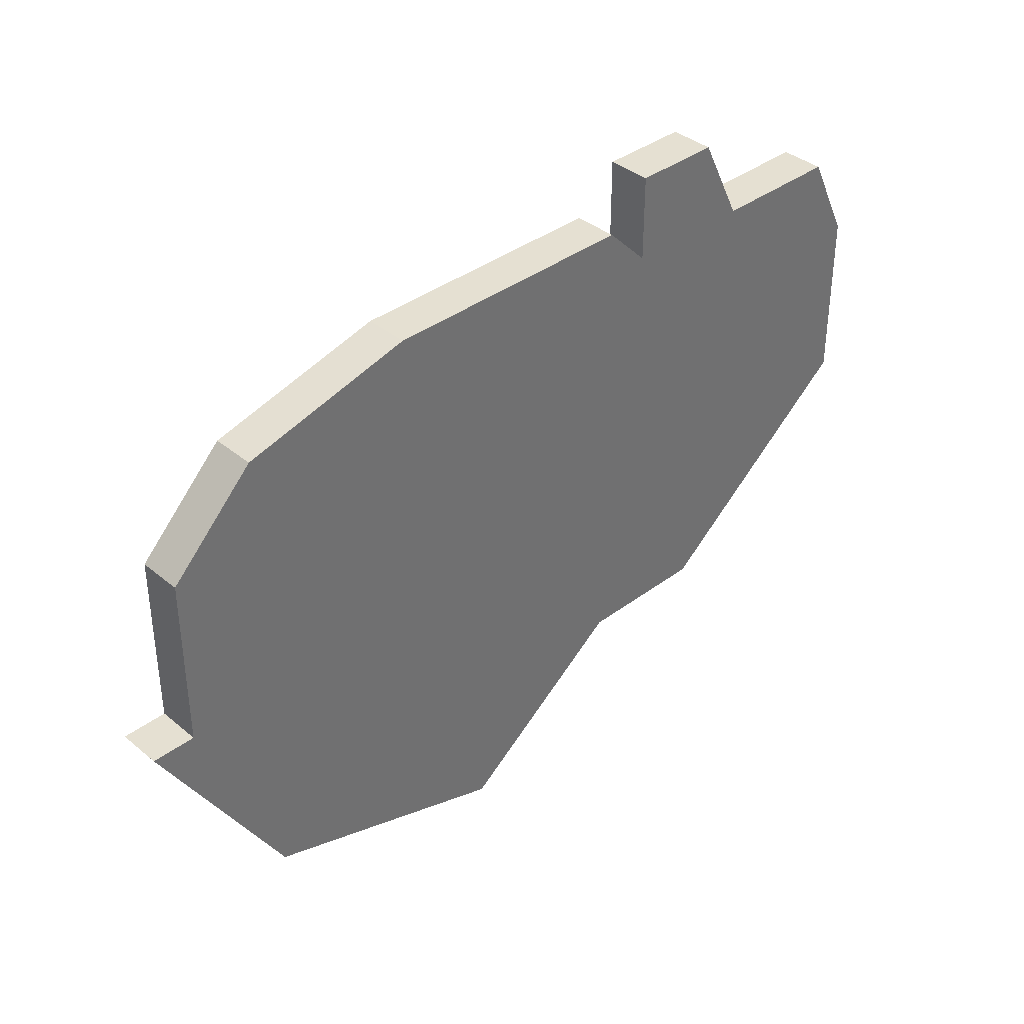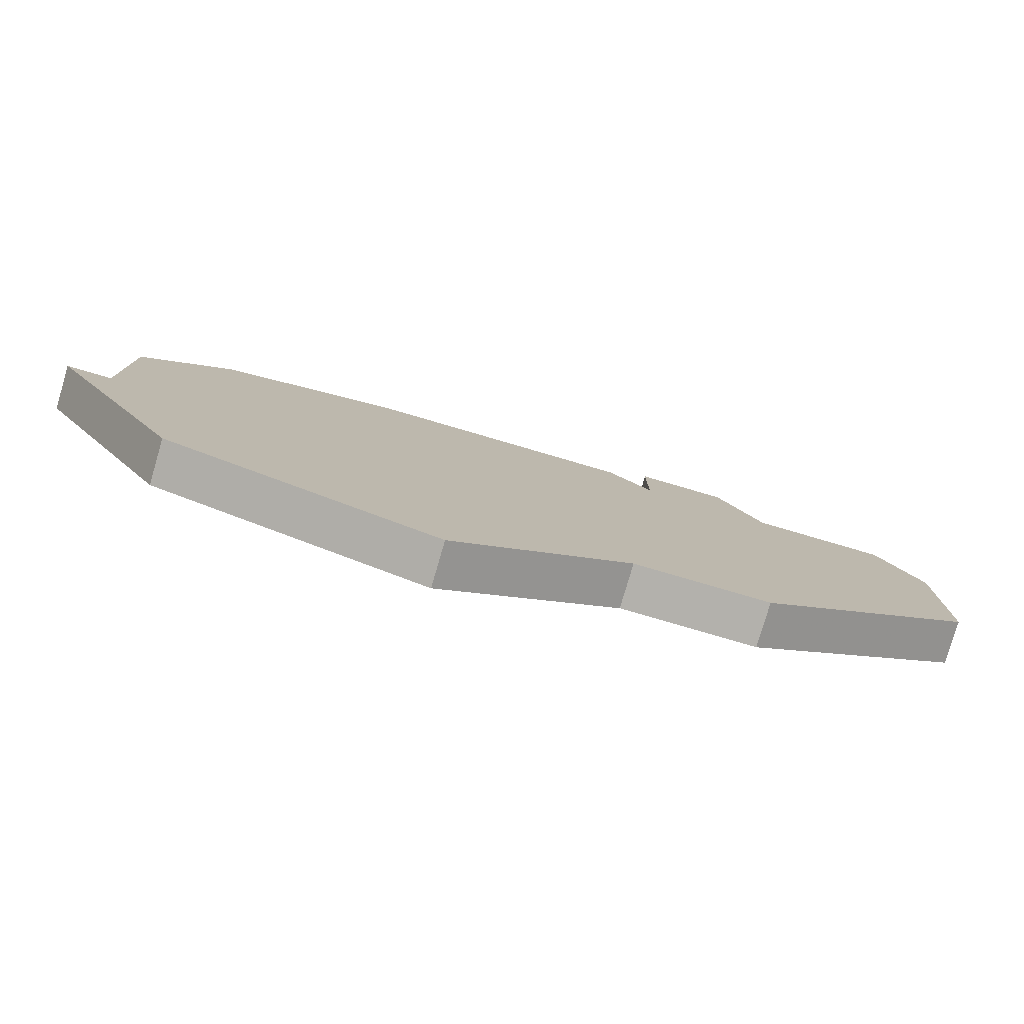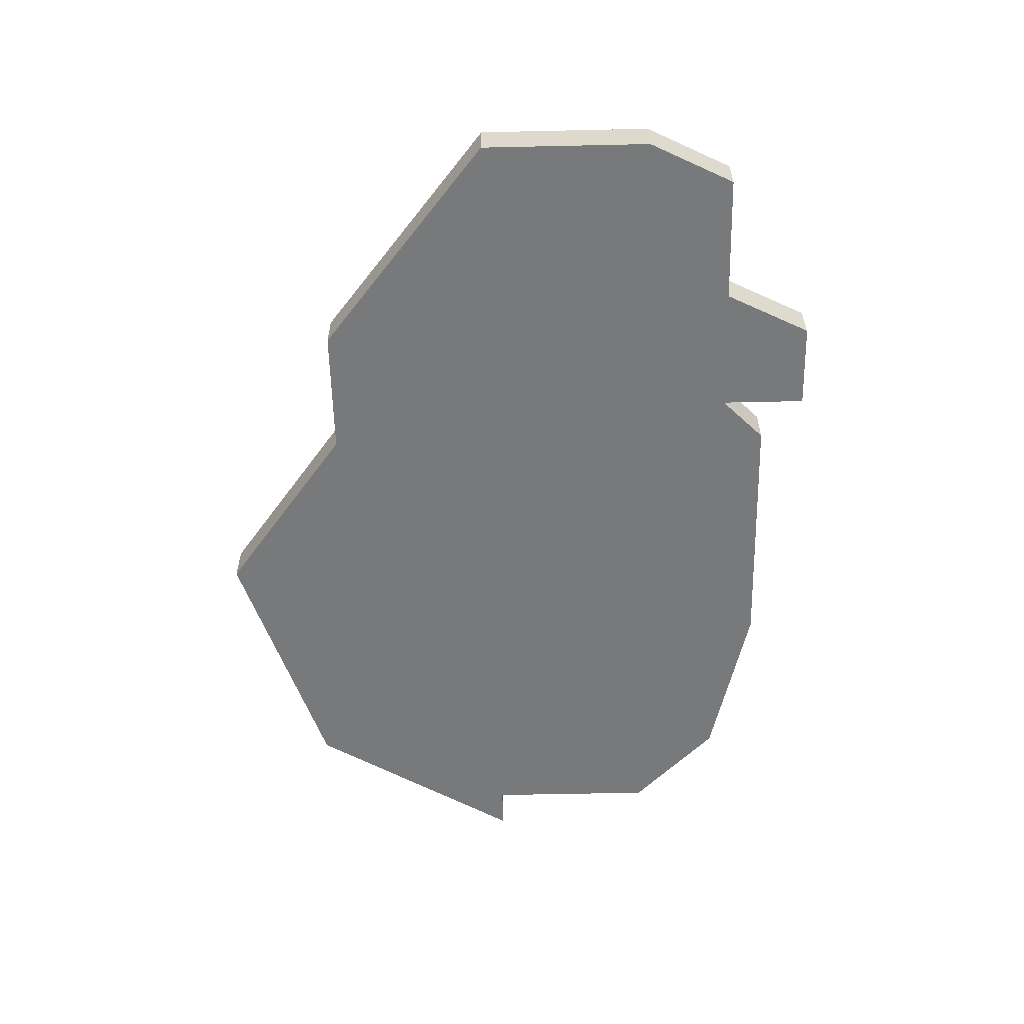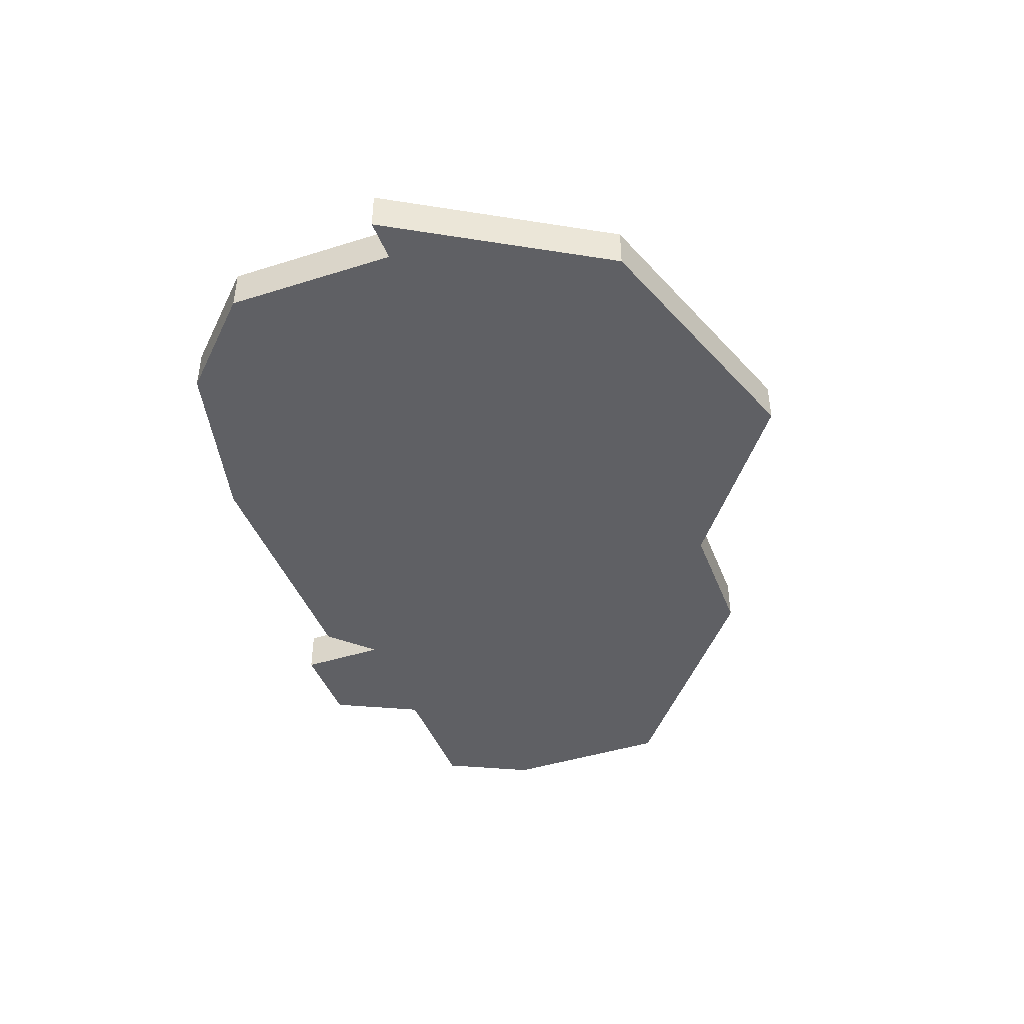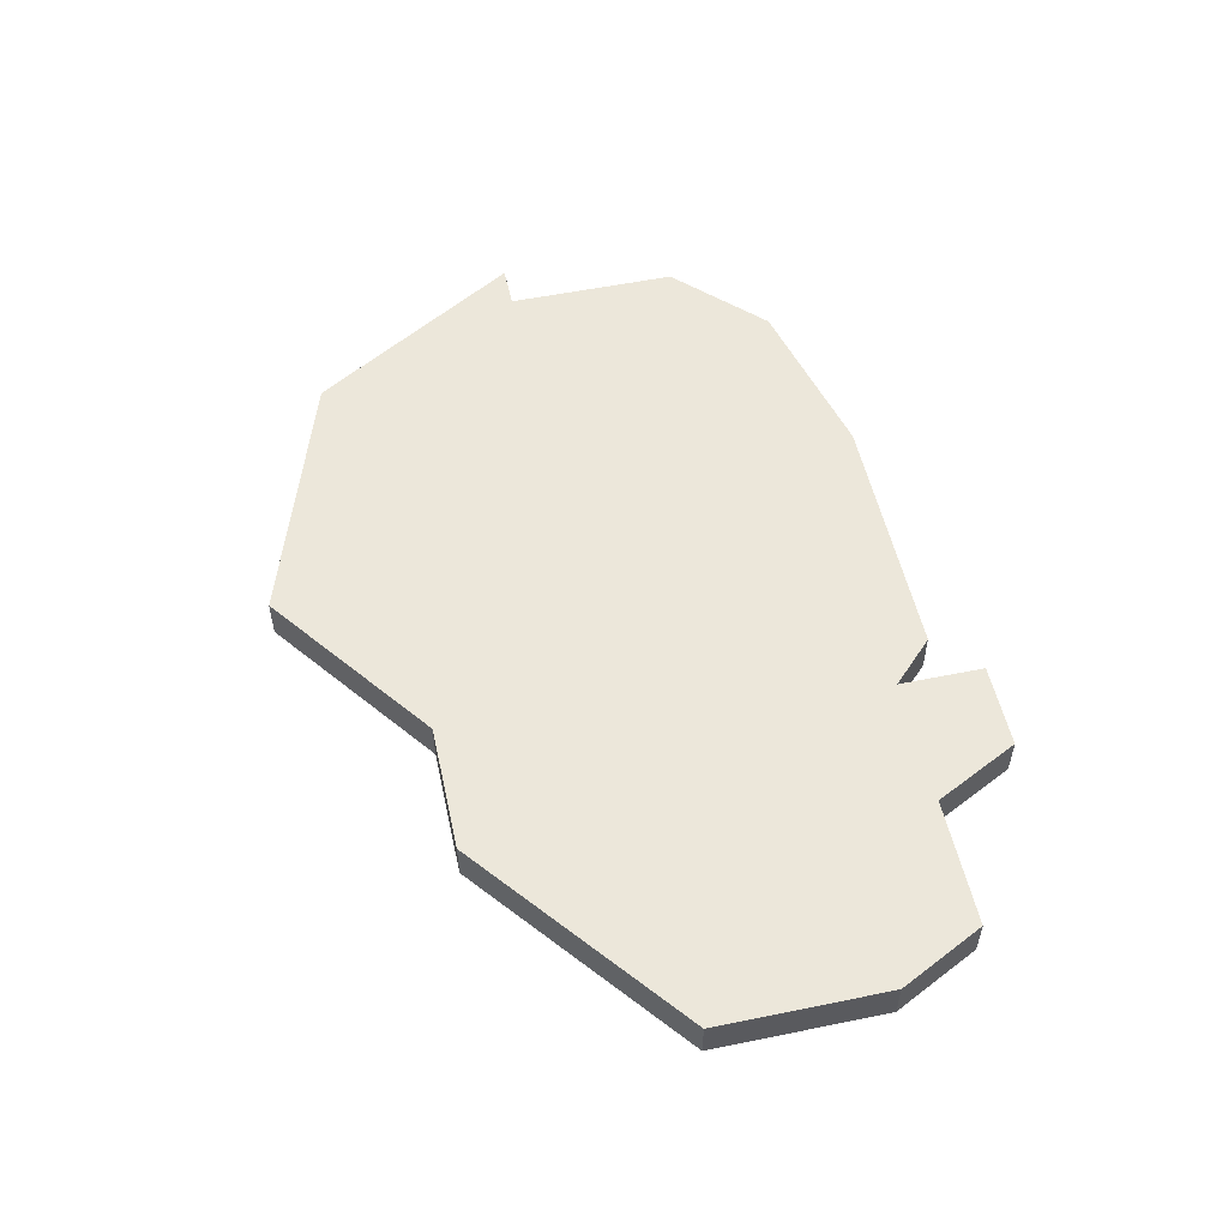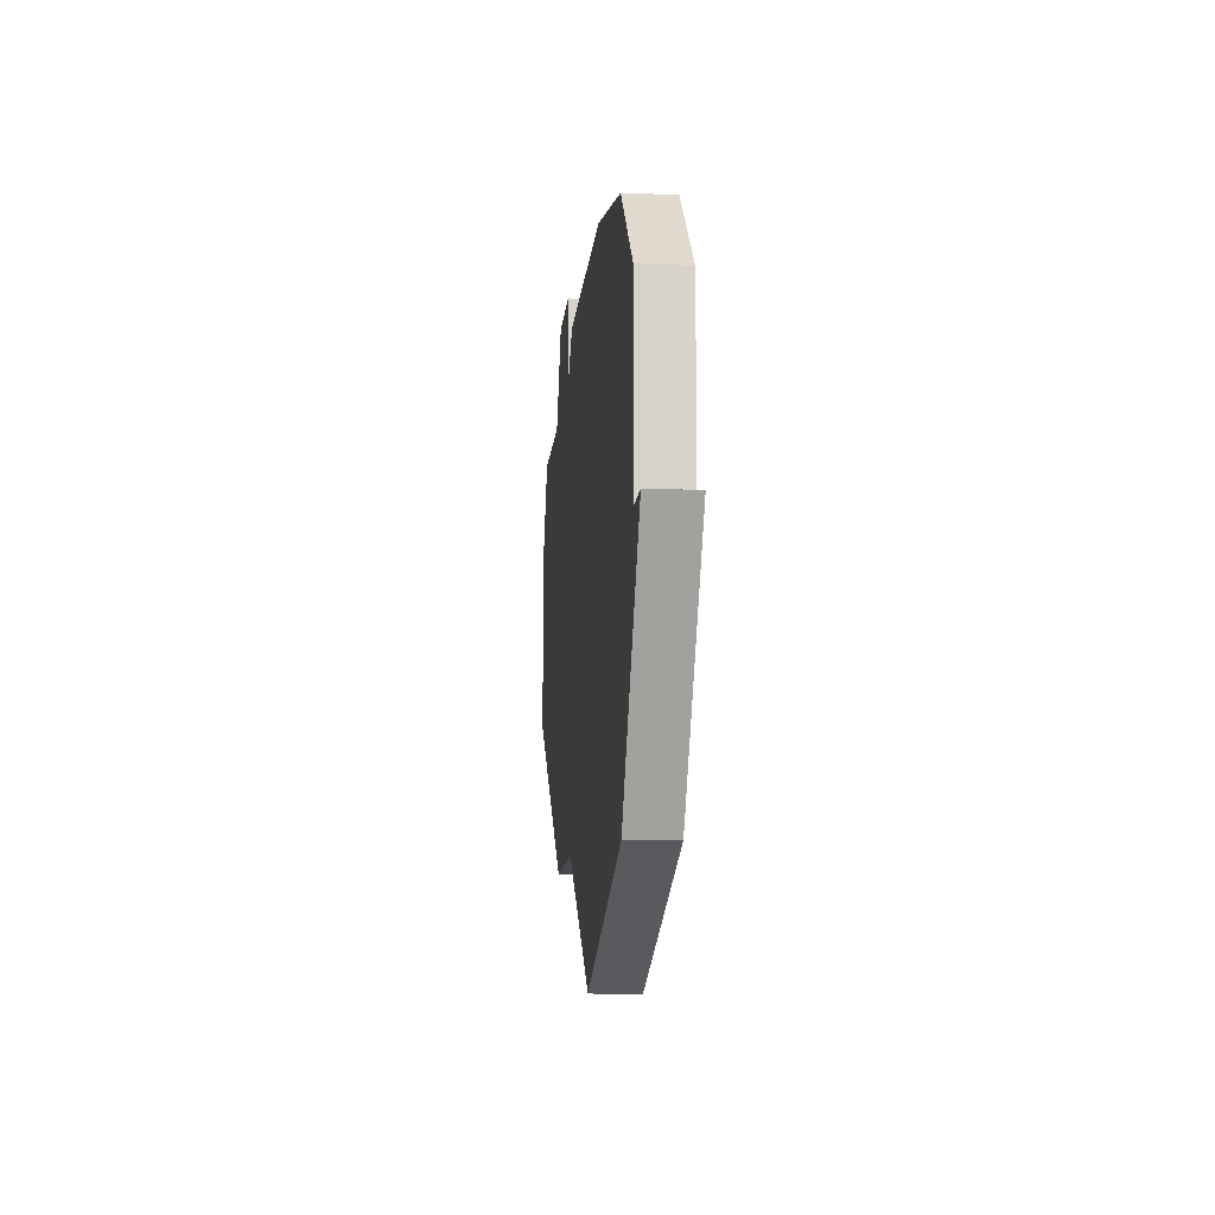
<metadata>
{"format":"obj","ext":"obj","renderer":"f3d","projection":"perspective","resolution":1024,"background":"white","views":[{"elev":37.8,"azim":-43.6,"up":"+Y"},{"elev":-79.0,"azim":-16.3,"up":"+Y"},{"elev":-57.7,"azim":91.3,"up":"+Z"},{"elev":-43.6,"azim":-69.6,"up":"+Z"},{"elev":53.8,"azim":77.7,"up":"+Z"},{"elev":-12.7,"azim":-95.5,"up":"+Y"}]}
</metadata>
<code>
v 4525 -1075 0
v 4525 -1075 1
v 4532 -1074 0
v 4532 -1074 1
v 4532 -1076 0
v 4532 -1076 1
v 4531 -1075 0
v 4531 -1075 1
v 4531 -1086 0
v 4531 -1086 1
v 4539 -1082 0
v 4539 -1082 1
v 4539 -1078 0
v 4539 -1078 1
v 4538 -1076 0
v 4538 -1076 1
v 4521 -1076 0
v 4521 -1076 1
v 4521 -1087 0
v 4521 -1087 1
v 4519 -1082 0
v 4519 -1082 1
v 4519 -1078 0
v 4519 -1078 1
v 4527 -1089 0
v 4527 -1089 1
v 4535 -1076 0
v 4535 -1076 1
v 4518 -1082 0
v 4518 -1082 1
v 4534 -1074 0
v 4534 -1074 1
v 4534 -1086 0
v 4534 -1086 1
f 19 29 21
f 19 9 25
f 9 19 21
f 17 21 23
f 21 17 1
f 1 9 21
f 1 5 9
f 33 5 27
f 1 7 5
f 11 33 27
f 13 11 27
f 5 3 31
f 13 27 15
f 5 31 27
f 33 9 5
f 22 30 20
f 26 10 20
f 22 20 10
f 24 22 18
f 2 18 22
f 22 10 2
f 10 6 2
f 28 6 34
f 6 8 2
f 28 34 12
f 28 12 14
f 32 4 6
f 16 28 14
f 28 32 6
f 6 10 34
f 24 18 23
f 23 18 17
f 22 24 21
f 21 24 23
f 30 22 29
f 29 22 21
f 20 30 19
f 19 30 29
f 26 20 25
f 25 20 19
f 10 26 9
f 9 26 25
f 34 10 33
f 33 10 9
f 12 34 11
f 11 34 33
f 14 12 13
f 13 12 11
f 16 14 15
f 15 14 13
f 28 16 27
f 27 16 15
f 32 28 31
f 31 28 27
f 4 32 3
f 3 32 31
f 6 4 5
f 5 4 3
f 8 6 7
f 7 6 5
f 18 2 17
f 17 2 1
f 2 8 1
f 1 8 7

</code>
